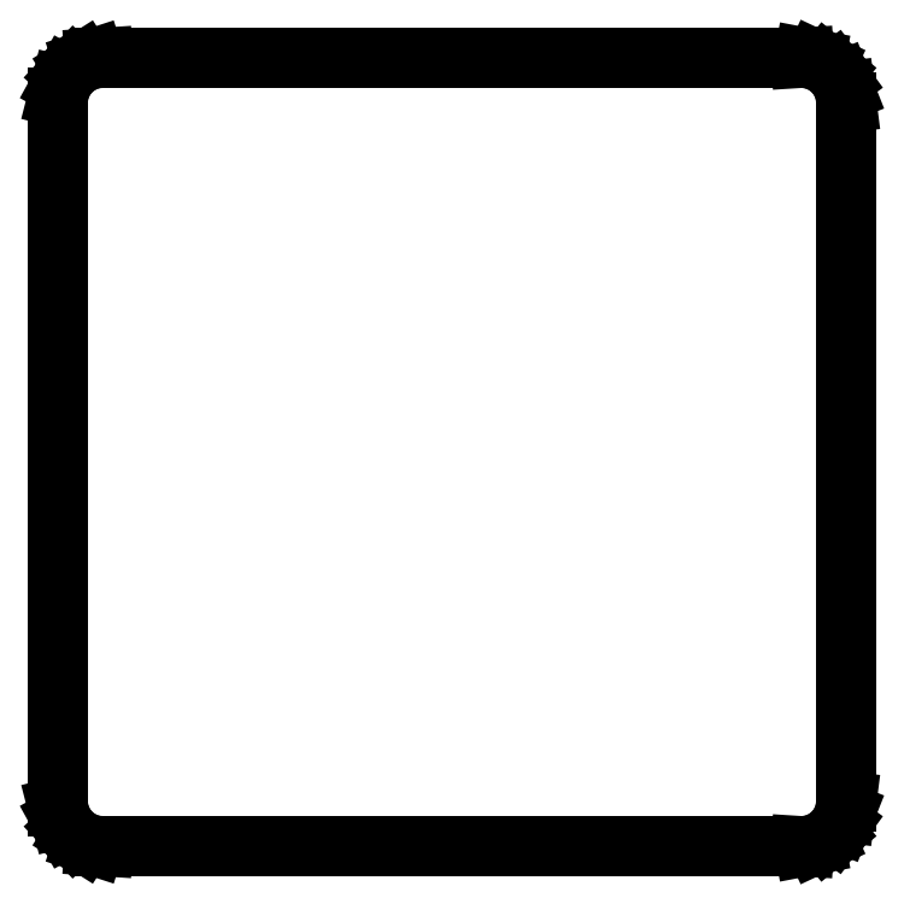
<metadata>
{"format":"dxf","ext":"dxf","renderer":"ezdxf+matplotlib","layout":"modelspace","background":"white","min_lineweight":24,"dpi":150}
</metadata>
<code>
0
SECTION
2
ENTITIES
0
LINE
8
0
10
91
20
9.03
11
91.31
21
9.01
0
LINE
8
0
10
91.31
20
9.01
11
92.55
21
9.245
0
LINE
8
0
10
92.55
20
9.245
11
93.68
21
9.778
0
LINE
8
0
10
93.68
20
9.778
11
94.64
21
10.58
0
LINE
8
0
10
94.64
20
10.58
11
95.38
21
11.59
0
LINE
8
0
10
95.38
20
11.59
11
95.84
21
12.76
0
LINE
8
0
10
95.84
20
12.76
11
96
21
14
0
LINE
8
0
10
96
20
14
11
96
21
91
0
LINE
8
0
10
96
20
91
11
95.84
21
92.24
0
LINE
8
0
10
95.84
20
92.24
11
95.38
21
93.41
0
LINE
8
0
10
95.38
20
93.41
11
94.64
21
94.42
0
LINE
8
0
10
94.64
20
94.42
11
93.68
21
95.22
0
LINE
8
0
10
93.68
20
95.22
11
92.55
21
95.76
0
LINE
8
0
10
92.55
20
95.76
11
91.31
21
95.99
0
LINE
8
0
10
91.31
20
95.99
11
91
21
95.97
0
LINE
8
0
10
91
20
95.97
11
91
21
96
0
LINE
8
0
10
91
20
96
11
14
21
96
0
LINE
8
0
10
14
20
96
11
14
21
95.97
0
LINE
8
0
10
14
20
95.97
11
13.06
21
95.91
0
LINE
8
0
10
13.06
20
95.91
11
11.87
21
95.52
0
LINE
8
0
10
11.87
20
95.52
11
10.81
21
94.85
0
LINE
8
0
10
10.81
20
94.85
11
9.955
21
93.94
0
LINE
8
0
10
9.955
20
93.94
11
9.351
21
92.84
0
LINE
8
0
10
9.351
20
92.84
11
9.039
21
91.63
0
LINE
8
0
10
9.039
20
91.63
11
9.039
21
91
0
LINE
8
0
10
9.039
20
91
11
9
21
91
0
LINE
8
0
10
9
20
91
11
9
21
14
0
LINE
8
0
10
9
20
14
11
9.039
21
14
0
LINE
8
0
10
9.039
20
14
11
9.039
21
13.37
0
LINE
8
0
10
9.039
20
13.37
11
9.351
21
12.16
0
LINE
8
0
10
9.351
20
12.16
11
9.955
21
11.06
0
LINE
8
0
10
9.955
20
11.06
11
10.81
21
10.15
0
LINE
8
0
10
10.81
20
10.15
11
11.87
21
9.476
0
LINE
8
0
10
11.87
20
9.476
11
13.06
21
9.089
0
LINE
8
0
10
13.06
20
9.089
11
14
21
9.03
0
LINE
8
0
10
14
20
9.03
11
14
21
9
0
LINE
8
0
10
14
20
9
11
91
21
9
0
LINE
8
0
10
91
20
9
11
91
21
9.03
0
ENDSEC
0
EOF

</code>
